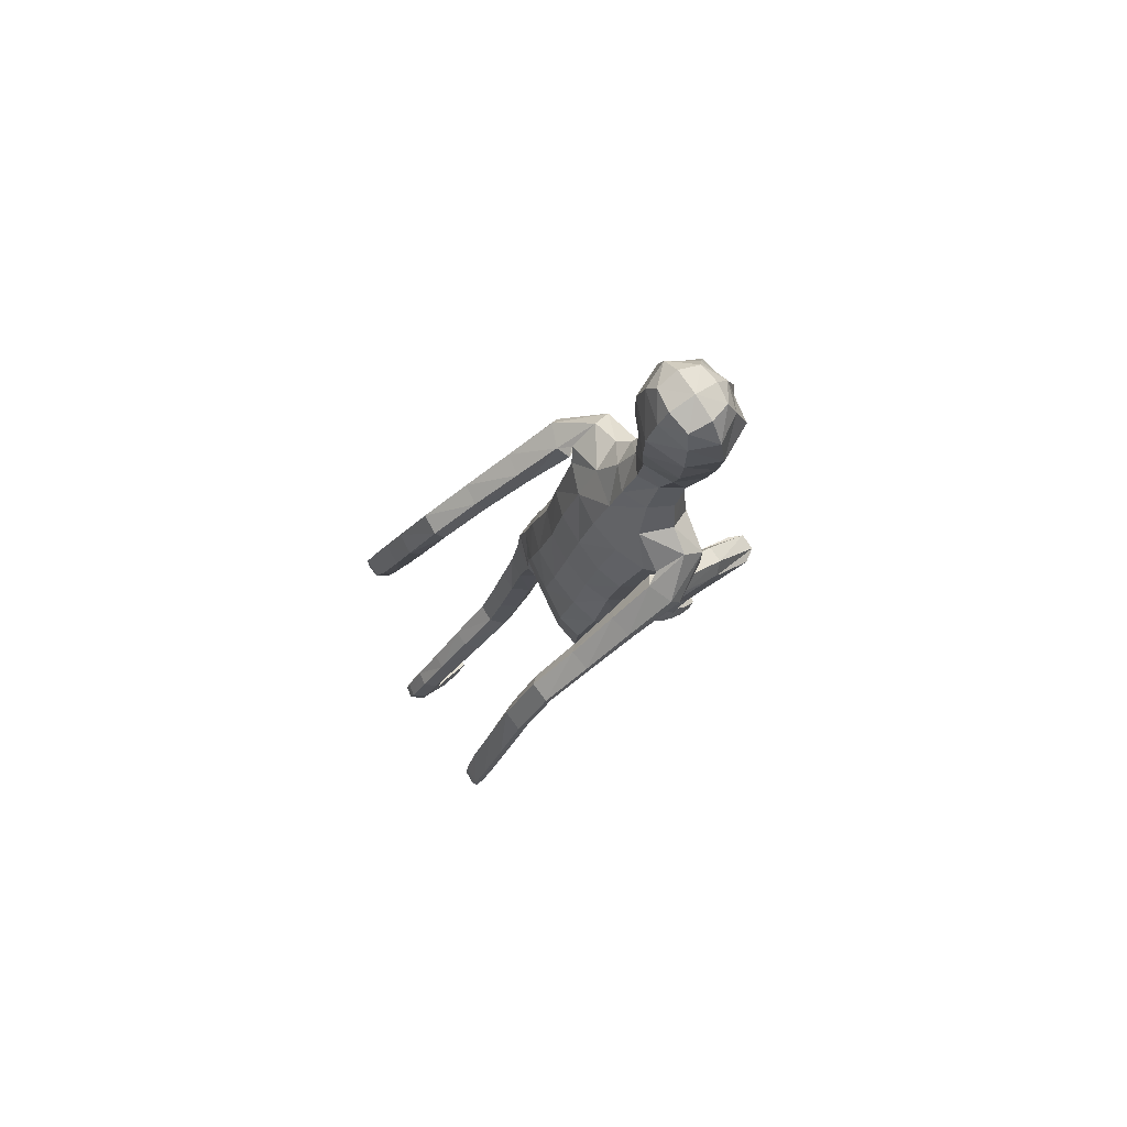
<metadata>
{"format":"obj","ext":"obj","renderer":"f3d","projection":"perspective","resolution":1024,"background":"white","views":[{"elev":79.7,"azim":-123.9,"up":"+Y"}]}
</metadata>
<code>
o Group1
v 0.00051 2.995 0.2564
v 0.1613 0.09833 -0.6945
v 0.1279 0.08287 -0.6555
v 0.1221 0.1381 -0.6392
v 0.1499 0.155 -0.6822
v 0.204 0.09062 -0.686
v 0.1774 0.07856 -0.6585
v 0.1988 0.1497 -0.6716
v 0.1591 0.007768 -0.4294
v 0.155 0.02412 -0.4537
v 0.1449 -0.005482 -0.4812
v 0.1583 -0.02205 -0.4421
v 0.2084 0.008447 -0.4357
v 0.2118 0.02199 -0.4582
v 0.2193 -0.0187 -0.4512
v 0.5069 1.251 -0.5442
v 0.4883 1.22 -0.5201
v 0.4513 1.248 -0.554
v 0.4923 1.266 -0.5569
v 0.5031 1.304 -0.5237
v 0.487 1.287 -0.4849
v 0.4999 1.314 -0.5513
v 0.2005 0.005147 -0.5075
v 0.2109 0.1097 -0.5772
v 0.2258 0.04573 -0.5881
v 0.2191 0.07153 -0.6466
v 0.2168 0.1345 -0.6257
v 0.2162 0.05716 -0.5086
v 0.2279 0.01447 -0.5235
v 0.2151 0.2309 -0.5679
v 0.1876 0.2067 -0.527
v 0.1341 0.2107 -0.5369
v 0.1303 0.111 -0.5738
v 0.1448 0.0621 -0.5125
v 0.1194 0.2399 -0.5825
v 0.1305 0.06082 -0.6198
v 0.132 0.02457 -0.5527
v 0.4568 1.226 -0.4992
v 0.4327 1.241 -0.5297
v 0.4441 1.278 -0.4768
v 0.4144 1.292 -0.5096
v 0.0787 3.156 0.3395
v 0.1068 3.098 0.3232
v 0.08653 3.173 0.4139
v 0.1436 3.106 0.4106
v 0.1304 1.297 0.0647
v 0.1455 1.142 0.01852
v 0.2166 1.137 0.0282
v 0.2228 1.296 0.06952
v 0.2357 1.419 0.09704
v 0.1393 1.4 0.12
v 0.1267 1.309 -0.02189
v 0.1309 1.169 -0.0503
v 0.1447 1.346 -0.08075
v 0.1499 1.47 -0.07641
v 0.2438 1.457 -0.04815
v 0.2355 1.333 -0.06943
v 0.165 1.176 -0.1078
v 0.4379 1.299 -0.5519
v 0.1977 0.05946 -0.6298
v 0.2222 -0.004497 -0.4828
v 0.1214 2.369 0.1829
v 0.08153 2.476 0.2328
v 0.06547 3.158 0.4795
v 0.08804 3.097 0.4981
v 0.159 2.166 0.3309
v 0.2277 2.169 0.2883
v 0.2835 2.195 0.2729
v 0.2817 2.219 0.3181
v 0.1242 2.013 0.277
v 0.2158 2.016 0.2396
v 0.1283 2.32 0.3576
v 0.2681 2.301 0.3295
v 0.3224 2.168 0.2
v 0.3604 2.229 0.1921
v 0.2519 2.361 0.2682
v 0.1641 2.386 0.2847
v 0.3485 2.277 0.1647
v 0.3684 2.134 0.02612
v 0.3614 2.174 0.003885
v 0.2696 2.278 0.1317
v 0.242 2.3 0.1724
v 0.2867 2.178 -0.01194
v 0.3759 2.065 -0.1587
v 0.3057 2.065 -0.1691
v 0.2584 2.134 0.01442
v 0.2337 2.224 0.1563
v 0.2812 2.025 -0.1444
v 0.32 1.952 -0.3275
v 0.2976 1.915 -0.3042
v 0.3058 1.989 -0.1185
v 0.2837 2.091 0.04519
v 0.3239 1.883 -0.281
v 0.3262 1.743 -0.3856
v 0.351 1.736 -0.3455
v 0.3714 1.888 -0.2802
v 0.3553 1.992 -0.1159
v 0.3976 1.744 -0.3452
v 0.3877 1.551 -0.3966
v 0.4338 1.56 -0.3993
v 0.4209 1.76 -0.3836
v 0.3928 1.925 -0.3028
v 0.4551 1.576 -0.4388
v 0.4687 1.386 -0.4518
v 0.487 1.402 -0.4923
v 0.4529 1.587 -0.4721
v 0.4192 1.772 -0.4179
v 0.4844 1.413 -0.5238
v 0.4127 1.397 -0.5245
v 0.3817 1.572 -0.4756
v 0.3951 1.382 -0.4828
v 0.3607 1.557 -0.4349
v 0.4233 1.378 -0.446
v 0.3496 1.759 -0.4257
v 0.389 1.956 -0.3211
v 0.3803 2.03 -0.1386
v 0.3391 2.091 0.04983
v 0.2733 2.163 0.1851
v 0.2797 2.221 0.2063
v 0.2347 2.194 0.2042
v 0.2069 2.264 0.1466
v 0.2297 2.046 0.153
v 0.1915 2.082 0.07415
v 0.2208 1.897 0.1085
v 0.1836 1.92 0.03238
v 0.202 1.87 0.1894
v 0.2067 1.716 0.141
v 0.2322 1.741 0.06075
v 0.1096 1.864 0.2181
v 0.1112 1.709 0.1719
v 0.1341 1.547 0.15
v 0.2266 1.565 0.1116
v 0.2511 1.587 0.03299
v 0.2713 1.441 0.02644
v 0.2185 1.597 -0.03811
v 0.2676 1.309 0.002748
v 0.2584 1.151 -0.03143
v 0.2343 1.168 -0.09851
v 0.2508 0.9753 -0.07972
v 0.2352 0.9959 -0.144
v 0.2115 0.9601 -0.0253
v 0.2072 0.7768 -0.08809
v 0.2451 0.7959 -0.1399
v 0.1467 0.9659 -0.03347
v 0.144 0.7813 -0.09494
v 0.1291 0.9869 -0.09514
v 0.1264 0.8039 -0.1541
v 0.1685 1.001 -0.147
v 0.1659 0.8223 -0.205
v 0.2302 0.8199 -0.2016
v 0.2255 0.6614 -0.262
v 0.1634 0.6658 -0.264
v 0.2403 0.617 -0.2157
v 0.2315 0.4762 -0.3498
v 0.2167 0.5187 -0.3948
v 0.2032 0.5803 -0.1757
v 0.1963 0.4408 -0.3096
v 0.1414 0.5868 -0.18
v 0.1368 0.4477 -0.3138
v 0.1249 0.6293 -0.2244
v 0.1213 0.4889 -0.3573
v 0.1574 0.5246 -0.3969
v 0.1513 0.3831 -0.5218
v 0.1193 0.3499 -0.4848
v 0.206 0.3758 -0.5175
v 0.1997 0.2593 -0.6103
v 0.149 0.2657 -0.6188
v 0.2208 0.3372 -0.4756
v 0.189 0.3036 -0.4376
v 0.1341 0.3101 -0.4437
v 0.1284 1.603 -0.07458
v 0.1088 1.768 -0.05163
v 0.2004 1.758 -0.0184
v 0.1025 1.933 -0.001603
v 0.1072 2.107 0.04364
v 0.1086 2.263 0.1073
v 0.08782 2.436 0.3674
v 0.1202 2.465 0.3121
v 0.1042 2.542 0.3566
v 0.0704 2.524 0.3895
v 0.06391 2.573 0.2839
v 0.09083 2.679 0.3098
v 0.1288 2.655 0.4068
v 0.1172 2.833 0.3066
v 0.1243 2.993 0.3079
v 0.1696 2.994 0.4143
v 0.1534 2.826 0.415
v 0.1108 2.994 0.5284
v 0.09022 2.818 0.516
v 0.08588 2.634 0.487
v 0.1933 0.03304 -0.5742
v 0.02303 2.816 0.5338
v 0.02066 2.99 0.5437
v 0.000749 3.166 0.3269
v 0.00119 3.107 0.2911
v 0.031 1.306 0.07808
v 0.02652 1.395 0.1093
v 0.03253 1.297 -0.01775
v 0.02527 1.445 -0.09616
v 0.03092 1.345 -0.06989
v 0.000392 2.486 0.1928
v 0.000688 2.395 0.1491
v -0.002003 3.097 0.5286
v -0.00141 3.163 0.4876
v -0.000366 3.186 0.4126
v -0.002304 2.015 0.2871
v -0.002658 2.166 0.3455
v -0.002593 2.306 0.3736
v -0.000351 1.707 0.1819
v -0.003316 1.863 0.2273
v 0.015 1.534 0.147
v 0.000976 1.772 -0.06115
v 0.0123 1.594 -0.0922
v 0.001054 1.939 -0.01157
v 0.001269 2.119 0.03621
v 0.0011 2.279 0.09065
v -0.002351 2.434 0.3858
v 0.000105 2.693 0.2636
v 3e-05 2.589 0.2448
v 0.000692 2.841 0.2537
v 0.001748 2.995 0.2564
v -0.003607 2.813 0.5674
v -0.002973 2.989 0.5604
v -0.00351 2.63 0.5184
v -0.002357 2.514 0.4054
v -0.1317 0.3649 0.3155
v -0.09853 0.337 0.344
v -0.09248 0.3784 0.3838
v -0.1198 0.4076 0.3498
v -0.1746 0.3557 0.3196
v -0.148 0.3342 0.3396
v -0.1689 0.4001 0.3576
v -0.1298 0.1783 0.5219
v -0.1256 0.203 0.506
v -0.1155 0.1867 0.469
v -0.1289 0.156 0.4983
v -0.1791 0.1814 0.5163
v -0.1824 0.2028 0.501
v -0.1899 0.1627 0.4913
v -0.4018 1.286 -0.672
v -0.3833 1.252 -0.6516
v -0.3455 1.288 -0.6762
v -0.3873 1.304 -0.6803
v -0.4039 1.335 -0.6427
v -0.3904 1.313 -0.6056
v -0.3989 1.349 -0.6677
v -0.1712 0.2069 0.4491
v -0.1815 0.3305 0.4266
v -0.1964 0.2762 0.3912
v -0.1897 0.3231 0.3477
v -0.1873 0.3711 0.3942
v -0.1869 0.2551 0.4688
v -0.1986 0.2218 0.4381
v -0.1885 0.4664 0.4565
v -0.1646 0.456 0.5052
v -0.1104 0.457 0.4988
v -0.101 0.3306 0.4328
v -0.1154 0.2612 0.4671
v -0.09194 0.472 0.4478
v -0.1011 0.3026 0.3681
v -0.1026 0.2427 0.4153
v -0.3545 1.257 -0.6266
v -0.3288 1.278 -0.6516
v -0.3479 1.304 -0.5948
v -0.3163 1.326 -0.6214
v -0.07766 3.156 0.3374
v -0.1056 3.098 0.3203
v -0.08738 3.173 0.4116
v -0.1448 3.107 0.4067
v -0.0795 1.378 0.09135
v -0.1082 1.305 0.2296
v -0.1799 1.312 0.2306
v -0.1734 1.391 0.08677
v -0.1783 1.443 -0.007929
v -0.08463 1.448 0.03551
v -0.0719 1.305 0.05491
v -0.0888 1.245 0.1887
v -0.0848 1.263 0.000746
v -0.0865 1.34 -0.1066
v -0.1785 1.334 -0.09453
v -0.1775 1.266 0.01566
v -0.12 1.191 0.165
v -0.3362 1.339 -0.6641
v -0.1683 0.3053 0.3584
v -0.1929 0.1883 0.468
v -0.1211 2.37 0.1796
v -0.08184 2.477 0.2306
v -0.06818 3.159 0.4777
v -0.09162 3.097 0.4957
v -0.1638 2.167 0.3266
v -0.2314 2.17 0.2822
v -0.2864 2.197 0.2655
v -0.2856 2.221 0.3106
v -0.1285 2.014 0.2738
v -0.219 2.017 0.2342
v -0.1329 2.321 0.3541
v -0.272 2.303 0.3222
v -0.3181 2.168 0.1912
v -0.3572 2.228 0.1813
v -0.254 2.362 0.2613
v -0.1663 2.387 0.2803
v -0.3454 2.277 0.1542
v -0.3549 2.132 0.01545
v -0.348 2.172 -0.00663
v -0.2653 2.28 0.1249
v -0.2418 2.302 0.166
v -0.2728 2.179 -0.01895
v -0.3518 2.062 -0.1692
v -0.2812 2.064 -0.1762
v -0.2445 2.136 0.008928
v -0.2293 2.228 0.1516
v -0.2568 2.025 -0.1503
v -0.2849 1.951 -0.3346
v -0.2627 1.914 -0.3101
v -0.2816 1.989 -0.1253
v -0.27 2.092 0.0387
v -0.2891 1.882 -0.288
v -0.2738 1.753 -0.4151
v -0.3017 1.737 -0.3797
v -0.3367 1.885 -0.2895
v -0.3313 1.991 -0.1251
v -0.3486 1.743 -0.3828
v -0.3196 1.562 -0.4645
v -0.3658 1.569 -0.4705
v -0.3691 1.763 -0.4204
v -0.358 1.921 -0.3132
v -0.3844 1.59 -0.5089
v -0.3827 1.406 -0.5547
v -0.3981 1.426 -0.5938
v -0.3799 1.607 -0.5394
v -0.3652 1.781 -0.4518
v -0.3934 1.443 -0.6224
v -0.321 1.432 -0.6183
v -0.3077 1.597 -0.5378
v -0.3064 1.411 -0.578
v -0.2897 1.576 -0.4982
v -0.3375 1.398 -0.5457
v -0.2944 1.774 -0.4543
v -0.3542 1.953 -0.3315
v -0.3561 2.028 -0.1491
v -0.3256 2.09 0.04072
v -0.2684 2.165 0.1787
v -0.2807 2.223 0.1991
v -0.236 2.195 0.198
v -0.2063 2.265 0.1411
v -0.2305 2.047 0.1472
v -0.1901 2.083 0.06924
v -0.2238 1.895 0.1034
v -0.1845 1.918 0.02823
v -0.2069 1.868 0.1848
v -0.2053 1.702 0.1211
v -0.2303 1.722 0.04458
v -0.1154 1.862 0.2155
v -0.1126 1.701 0.1694
v -0.1031 1.536 0.1008
v -0.1949 1.538 0.04608
v -0.2183 1.537 -0.02834
v -0.2094 1.39 -0.05748
v -0.185 1.535 -0.08702
v -0.2143 1.329 0.05308
v -0.218 1.257 0.1986
v -0.1899 1.197 0.1681
v -0.2243 1.167 0.3568
v -0.2045 1.11 0.3226
v -0.1886 1.217 0.3885
v -0.1986 1.11 0.5541
v -0.2325 1.065 0.5172
v -0.1233 1.211 0.3871
v -0.1351 1.105 0.5528
v -0.1016 1.157 0.3534
v -0.113 1.054 0.5158
v -0.1376 1.109 0.3238
v -0.1488 1.009 0.4818
v -0.2132 1.011 0.4794
v -0.2213 0.9708 0.6074
v -0.1592 0.976 0.6088
v -0.2401 0.9442 0.6636
v -0.2213 0.7682 0.5825
v -0.2025 0.7944 0.5277
v -0.2066 0.9229 0.7161
v -0.1897 0.7481 0.6346
v -0.1446 0.9289 0.7148
v -0.13 0.7546 0.6332
v -0.1243 0.9553 0.6607
v -0.1107 0.7801 0.5802
v -0.1432 0.8006 0.5286
v -0.1277 0.6268 0.4562
v -0.09921 0.6077 0.5043
v -0.1827 0.6202 0.4582
v -0.1696 0.4807 0.4095
v -0.1183 0.4853 0.4037
v -0.2011 0.5967 0.5089
v -0.1728 0.5776 0.558
v -0.1176 0.5828 0.5546
v -0.09869 1.556 -0.1046
v -0.1071 1.765 -0.05399
v -0.1981 1.742 -0.02907
v -0.1013 1.933 -0.003875
v -0.1049 2.107 0.04088
v -0.1069 2.263 0.1044
v -0.09198 2.436 0.365
v -0.1227 2.466 0.3089
v -0.1074 2.542 0.3538
v -0.07461 2.524 0.3875
v -0.06498 2.574 0.2821
v -0.09191 2.68 0.3074
v -0.1327 2.656 0.4033
v -0.1173 2.834 0.3034
v -0.1234 2.994 0.3046
v -0.1715 2.996 0.4098
v -0.1564 2.827 0.4108
v -0.1158 2.995 0.5254
v -0.09599 2.819 0.5135
v -0.09201 2.634 0.4846
v -0.1639 0.259 0.3989
v -0.02931 2.816 0.5331
v -0.02614 2.99 0.5431
v -0.003396 2.802 0.5492
f 2 3 5
f 2 6 7
f 2 5 8
f 9 10 12
f 9 13 10
f 9 12 13
f 16 17 18
f 16 20 21
f 16 19 20
f 12 11 15
f 24 25 26
f 24 28 25
f 24 27 31
f 24 31 33
f 24 33 34
f 33 32 35
f 33 4 36
f 33 36 37
f 38 39 17
f 38 40 39
f 38 17 21
f 42 43 195
f 42 44 45
f 46 47 49
f 46 49 51
f 46 52 53
f 46 51 197
f 46 196 52
f 54 55 56
f 54 200 55
f 54 52 198
f 54 58 52
f 19 18 59
f 7 60 36
f 7 6 26
f 61 14 15
f 61 29 28
f 61 15 23
f 62 202 63
f 39 41 59
f 64 204 203
f 64 44 205
f 44 64 45
f 66 67 69
f 66 70 67
f 66 207 70
f 66 72 207
f 66 69 73
f 73 69 75
f 73 76 77
f 73 75 78
f 78 75 80
f 78 81 76
f 78 80 81
f 83 80 84
f 83 86 81
f 83 85 86
f 88 85 89
f 88 91 92
f 88 90 91
f 93 90 94
f 93 96 97
f 93 95 96
f 98 95 99
f 98 101 102
f 98 100 101
f 103 100 104
f 103 106 101
f 103 105 108
f 108 105 22
f 108 109 110
f 108 22 109
f 109 111 110
f 109 59 41
f 111 113 99
f 111 41 113
f 113 104 100
f 113 40 104
f 112 94 110
f 112 99 95
f 114 107 106
f 114 89 107
f 114 94 90
f 115 102 107
f 115 84 116
f 115 89 85
f 116 97 96
f 116 79 97
f 116 84 79
f 117 92 91
f 117 74 118
f 117 79 74
f 118 87 86
f 118 68 87
f 118 74 68
f 119 82 81
f 119 120 82
f 119 68 120
f 120 122 123
f 120 67 122
f 122 124 125
f 122 71 124
f 126 127 124
f 126 129 130
f 126 71 129
f 129 210 209
f 129 70 210
f 209 211 131
f 211 197 51
f 131 132 130
f 131 51 50
f 132 133 128
f 132 50 134
f 134 56 135
f 134 136 57
f 134 50 136
f 136 137 138
f 136 49 137
f 137 139 140
f 137 48 141
f 141 142 139
f 141 144 145
f 141 48 144
f 144 146 147
f 144 47 146
f 146 148 147
f 146 53 58
f 148 140 149
f 148 58 138
f 150 151 149
f 150 143 151
f 150 140 139
f 153 154 151
f 153 156 157
f 153 143 156
f 156 158 159
f 156 142 158
f 158 160 159
f 158 145 147
f 160 152 162
f 160 147 149
f 162 163 161
f 162 155 163
f 162 152 155
f 165 166 163
f 165 168 30
f 165 155 154
f 168 169 31
f 168 154 157
f 169 170 31
f 169 157 159
f 170 164 32
f 170 159 164
f 166 8 5
f 166 30 27
f 167 35 163
f 167 5 4
f 138 58 57
f 135 171 173
f 135 56 55
f 135 173 133
f 171 213 172
f 171 55 199
f 212 214 174
f 214 215 175
f 215 216 176
f 175 123 174
f 175 176 123
f 174 125 172
f 173 125 128
f 104 21 105
f 72 177 208
f 72 77 177
f 178 179 180
f 178 63 181
f 178 77 63
f 181 182 179
f 181 219 218
f 181 63 201
f 218 220 184
f 220 1 185
f 1 195 43
f 185 186 187
f 185 43 186
f 186 188 187
f 186 45 65
f 188 193 189
f 188 65 193
f 222 418 192
f 224 225 190
f 225 217 180
f 190 183 189
f 190 180 183
f 187 183 182
f 205 44 42
f 216 202 176
f 62 82 121
f 62 77 76
f 60 191 36
f 60 26 25
f 191 23 37
f 191 25 29
f 37 11 34
f 34 10 28
f 26 6 27
f 193 223 192
f 418 224 192
f 226 229 227
f 226 227 231
f 226 230 232
f 233 236 234
f 233 234 237
f 233 237 236
f 240 243 242
f 240 241 245
f 240 244 243
f 236 239 235
f 248 251 250
f 248 249 252
f 248 255 251
f 248 257 255
f 248 252 258
f 257 228 259
f 257 260 228
f 257 258 261
f 262 241 263
f 262 263 264
f 262 264 245
f 266 194 195
f 266 267 269
f 270 273 271
f 270 275 273
f 270 271 277
f 270 196 197
f 270 276 196
f 278 281 280
f 278 279 200
f 278 200 198
f 278 276 282
f 243 246 283
f 231 227 260
f 231 284 250
f 285 239 238
f 285 238 252
f 285 253 247
f 286 287 202
f 263 242 283
f 288 289 203
f 288 204 205
f 289 288 269
f 290 293 291
f 290 291 294
f 290 294 207
f 290 207 296
f 290 296 297
f 297 299 293
f 297 296 301
f 297 300 302
f 302 304 299
f 302 300 305
f 302 305 304
f 307 309 308
f 307 305 310
f 307 310 309
f 312 314 313
f 312 310 316
f 312 315 314
f 317 319 318
f 317 315 321
f 317 320 319
f 322 324 323
f 322 320 326
f 322 325 324
f 327 329 328
f 327 325 330
f 327 330 332
f 332 246 329
f 332 330 334
f 332 333 246
f 333 334 335
f 333 335 265
f 335 336 323
f 335 337 265
f 337 323 324
f 337 328 264
f 336 334 318
f 336 318 319
f 338 334 330
f 338 331 313
f 338 313 314
f 339 331 326
f 339 326 340
f 339 308 309
f 340 326 320
f 340 321 303
f 340 303 308
f 341 321 315
f 341 316 342
f 341 298 303
f 342 316 310
f 342 311 292
f 342 292 298
f 343 311 305
f 343 306 344
f 343 344 292
f 344 345 347
f 344 346 291
f 346 347 349
f 346 348 295
f 350 348 351
f 350 351 354
f 350 353 295
f 353 354 209
f 353 210 294
f 209 354 355
f 211 355 275
f 355 354 356
f 355 356 274
f 356 351 352
f 356 357 358
f 358 357 359
f 358 280 281
f 358 360 274
f 360 281 362
f 360 361 273
f 361 362 364
f 361 363 365
f 365 363 366
f 365 366 369
f 365 368 272
f 368 369 371
f 368 370 271
f 370 371 372
f 370 372 282
f 372 373 364
f 372 364 362
f 374 373 375
f 374 375 367
f 374 367 363
f 377 375 378
f 377 378 381
f 377 380 367
f 380 381 383
f 380 382 366
f 382 383 384
f 382 384 371
f 384 385 386
f 384 376 373
f 386 385 387
f 386 387 379
f 386 379 376
f 389 387 390
f 389 390 254
f 389 392 378
f 392 254 255
f 392 393 381
f 393 255 394
f 393 394 383
f 394 256 388
f 394 388 383
f 390 391 229
f 390 232 251
f 391 387 259
f 391 259 228
f 362 281 282
f 359 397 395
f 359 395 279
f 359 357 397
f 395 396 213
f 395 213 199
f 212 396 398
f 214 398 399
f 215 399 400
f 399 398 347
f 399 347 400
f 398 396 349
f 397 352 349
f 328 329 245
f 296 208 401
f 296 401 301
f 402 401 404
f 402 403 405
f 402 287 301
f 405 403 406
f 405 406 218
f 405 219 201
f 218 406 408
f 220 408 409
f 221 409 267
f 409 408 411
f 409 410 267
f 410 411 412
f 410 412 289
f 412 413 417
f 412 417 289
f 222 416 418
f 224 414 225
f 225 404 217
f 414 413 407
f 414 407 404
f 411 408 406
f 205 194 266
f 216 400 202
f 286 400 345
f 286 306 300
f 284 260 415
f 284 415 249
f 415 261 247
f 415 247 253
f 261 258 235
f 258 252 234
f 250 251 230
f 417 416 223
f 414 224 416
f 3 4 5
f 3 2 7
f 6 2 8
f 10 11 12
f 13 14 10
f 12 15 13
f 19 16 18
f 17 16 21
f 19 22 20
f 11 23 15
f 27 24 26
f 28 29 25
f 27 30 31
f 31 32 33
f 28 24 34
f 4 33 35
f 4 3 36
f 34 33 37
f 375 377 367
f 40 41 39
f 40 38 21
f 194 42 195
f 43 42 45
f 47 48 49
f 49 50 51
f 47 46 53
f 196 46 197
f 196 198 52
f 57 54 56
f 200 199 55
f 200 54 198
f 58 53 52
f 22 19 59
f 3 7 36
f 60 7 26
f 14 13 15
f 14 61 28
f 29 61 23
f 202 201 63
f 18 39 59
f 65 64 203
f 204 64 205
f 241 242 263
f 67 68 69
f 70 71 67
f 207 206 70
f 72 208 207
f 72 66 73
f 69 74 75
f 72 73 77
f 76 73 78
f 75 79 80
f 81 82 76
f 80 83 81
f 85 83 84
f 86 87 81
f 85 88 86
f 90 88 89
f 86 88 92
f 90 93 91
f 95 93 94
f 91 93 97
f 95 98 96
f 100 98 99
f 96 98 102
f 100 103 101
f 105 103 104
f 106 107 101
f 106 103 108
f 105 20 22
f 106 108 110
f 22 59 109
f 111 112 110
f 111 109 41
f 112 111 99
f 41 40 113
f 99 113 100
f 40 21 104
f 94 114 110
f 94 112 95
f 110 114 106
f 89 115 107
f 89 114 90
f 102 101 107
f 102 115 116
f 84 115 85
f 102 116 96
f 79 117 97
f 84 80 79
f 97 117 91
f 92 117 118
f 79 75 74
f 92 118 86
f 68 119 87
f 74 69 68
f 87 119 81
f 120 121 82
f 68 67 120
f 121 120 123
f 67 71 122
f 123 122 125
f 71 126 124
f 127 128 124
f 127 126 130
f 71 70 129
f 130 129 209
f 70 206 210
f 130 209 131
f 131 211 51
f 132 127 130
f 132 131 50
f 127 132 128
f 133 132 134
f 133 134 135
f 56 134 57
f 50 49 136
f 57 136 138
f 49 48 137
f 138 137 140
f 139 137 141
f 142 143 139
f 142 141 145
f 48 47 144
f 145 144 147
f 47 53 146
f 148 149 147
f 148 146 58
f 140 150 149
f 140 148 138
f 151 152 149
f 143 150 139
f 154 155 151
f 154 153 157
f 143 142 156
f 157 156 159
f 142 145 158
f 160 161 159
f 160 158 147
f 161 160 162
f 152 160 149
f 163 164 161
f 155 165 163
f 152 151 155
f 166 167 163
f 166 165 30
f 168 165 154
f 30 168 31
f 169 168 157
f 170 32 31
f 170 169 159
f 164 35 32
f 159 161 164
f 167 166 5
f 8 166 27
f 35 164 163
f 35 167 4
f 58 54 57
f 171 172 173
f 171 135 55
f 173 128 133
f 213 212 172
f 213 171 199
f 172 212 174
f 174 214 175
f 175 215 176
f 123 125 174
f 176 121 123
f 125 173 172
f 125 124 128
f 21 20 105
f 177 217 208
f 77 178 177
f 177 178 180
f 179 178 181
f 77 62 63
f 182 183 179
f 182 181 218
f 219 181 201
f 182 218 184
f 184 220 185
f 185 1 43
f 184 185 187
f 43 45 186
f 188 189 187
f 188 186 65
f 193 192 189
f 65 203 193
f 203 223 193
f 225 180 190
f 217 177 180
f 183 187 189
f 180 179 183
f 184 187 182
f 194 205 42
f 202 62 176
f 176 62 121
f 82 62 76
f 191 37 36
f 191 60 25
f 23 11 37
f 23 191 29
f 11 10 34
f 10 14 28
f 6 8 27
f 223 222 192
f 288 268 269
f 189 192 190
f 229 228 227
f 230 226 231
f 229 226 232
f 236 235 234
f 234 238 237
f 237 239 236
f 241 240 242
f 244 240 245
f 244 246 243
f 239 247 235
f 249 248 250
f 249 253 252
f 255 254 251
f 257 256 255
f 257 248 258
f 256 257 259
f 260 227 228
f 260 257 261
f 39 18 17
f 263 265 264
f 241 262 245
f 267 266 195
f 268 266 269
f 273 272 271
f 275 274 273
f 276 270 277
f 275 270 197
f 276 198 196
f 279 278 280
f 279 199 200
f 276 278 198
f 276 277 282
f 242 243 283
f 284 231 260
f 230 231 250
f 239 237 238
f 253 285 252
f 239 285 247
f 287 201 202
f 265 263 283
f 204 288 203
f 268 288 205
f 64 65 45
f 293 292 291
f 291 295 294
f 294 206 207
f 207 208 296
f 293 290 297
f 299 298 293
f 300 297 301
f 299 297 302
f 304 303 299
f 300 306 305
f 305 307 304
f 304 307 308
f 305 311 310
f 310 312 309
f 309 312 313
f 315 312 316
f 315 317 314
f 314 317 318
f 320 317 321
f 320 322 319
f 319 322 323
f 325 322 326
f 325 327 324
f 324 327 328
f 325 331 330
f 329 327 332
f 246 244 329
f 333 332 334
f 333 283 246
f 334 336 335
f 283 333 265
f 337 335 323
f 337 264 265
f 328 337 324
f 328 245 264
f 334 338 318
f 323 336 319
f 331 338 330
f 331 339 313
f 318 338 314
f 331 325 326
f 308 339 340
f 313 339 309
f 321 340 320
f 321 341 303
f 303 304 308
f 316 341 315
f 298 341 342
f 298 299 303
f 311 342 310
f 311 343 292
f 292 293 298
f 306 343 305
f 306 345 344
f 344 291 292
f 346 344 347
f 346 295 291
f 348 346 349
f 348 350 295
f 348 352 351
f 353 350 354
f 353 294 295
f 210 353 209
f 210 206 294
f 211 209 355
f 197 211 275
f 354 351 356
f 275 355 274
f 357 356 352
f 274 356 358
f 280 358 359
f 360 358 281
f 360 273 274
f 361 360 362
f 361 272 273
f 363 361 364
f 272 361 365
f 363 367 366
f 368 365 369
f 368 271 272
f 370 368 371
f 370 277 271
f 371 373 372
f 277 370 282
f 373 374 364
f 282 372 362
f 373 376 375
f 143 153 151
f 364 374 363
f 375 379 378
f 380 377 381
f 380 366 367
f 382 380 383
f 382 369 366
f 383 385 384
f 369 382 371
f 376 384 386
f 371 384 373
f 385 388 387
f 387 389 379
f 379 375 376
f 387 391 390
f 392 389 254
f 379 389 378
f 393 392 255
f 378 392 381
f 255 256 394
f 381 393 383
f 256 259 388
f 388 385 383
f 232 390 229
f 254 390 251
f 387 388 259
f 229 391 228
f 281 278 282
f 397 396 395
f 280 359 279
f 357 352 397
f 396 212 213
f 279 395 199
f 214 212 398
f 215 214 399
f 216 215 400
f 398 349 347
f 347 345 400
f 396 397 349
f 352 348 349
f 329 244 245
f 208 217 401
f 401 402 301
f 403 402 404
f 287 402 405
f 287 286 301
f 403 407 406
f 219 405 218
f 287 405 201
f 220 218 408
f 221 220 409
f 195 221 267
f 410 409 411
f 410 269 267
f 411 413 412
f 269 410 289
f 413 416 417
f 417 223 203
f 289 417 203
f 414 404 225
f 404 401 217
f 413 411 407
f 407 403 404
f 407 411 406
f 268 205 266
f 400 286 202
f 306 286 345
f 301 286 300
f 260 261 415
f 250 284 249
f 261 235 247
f 249 415 253
f 258 234 235
f 252 238 234
f 251 232 230
f 416 222 223
f 224 190 192
f 416 413 414
f 224 418 416

</code>
